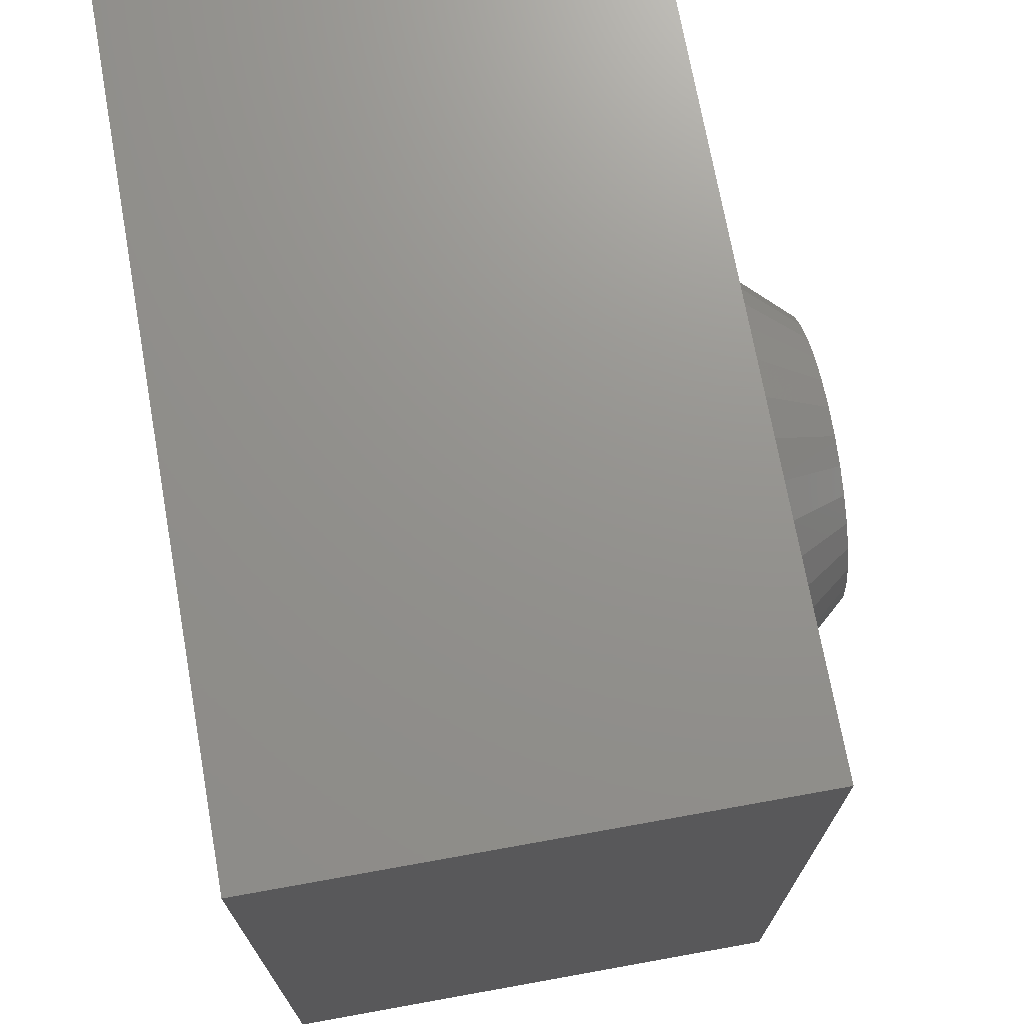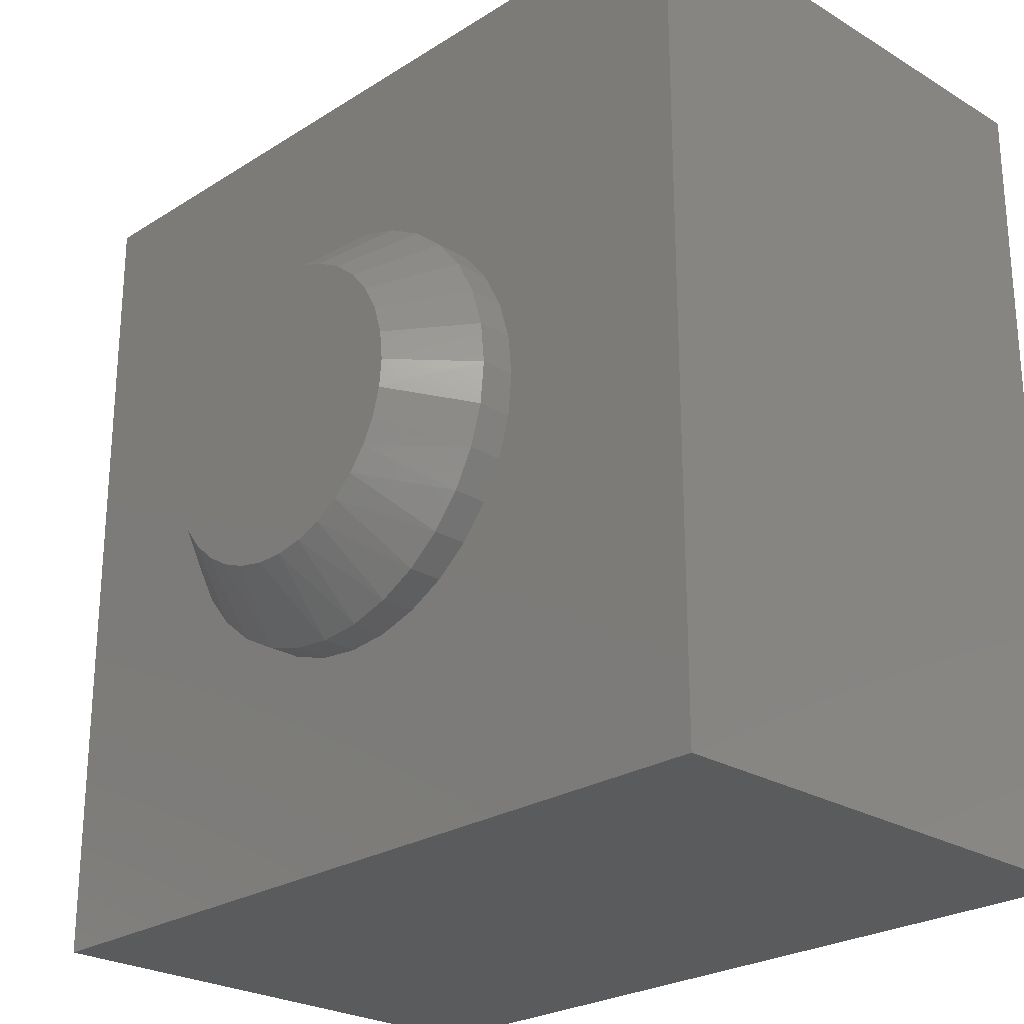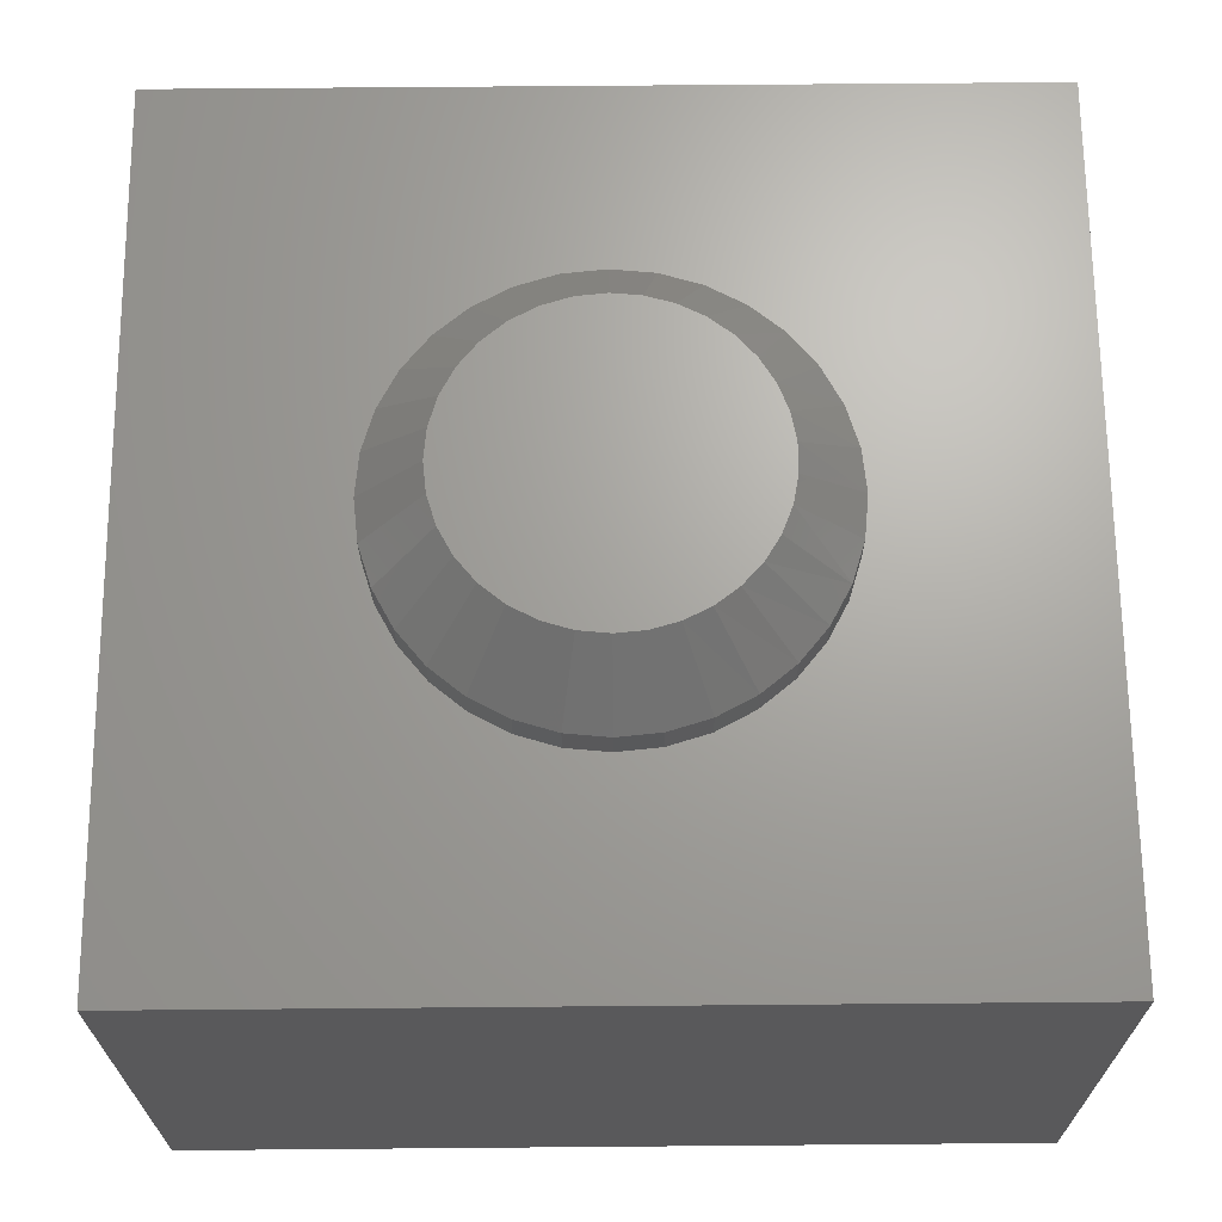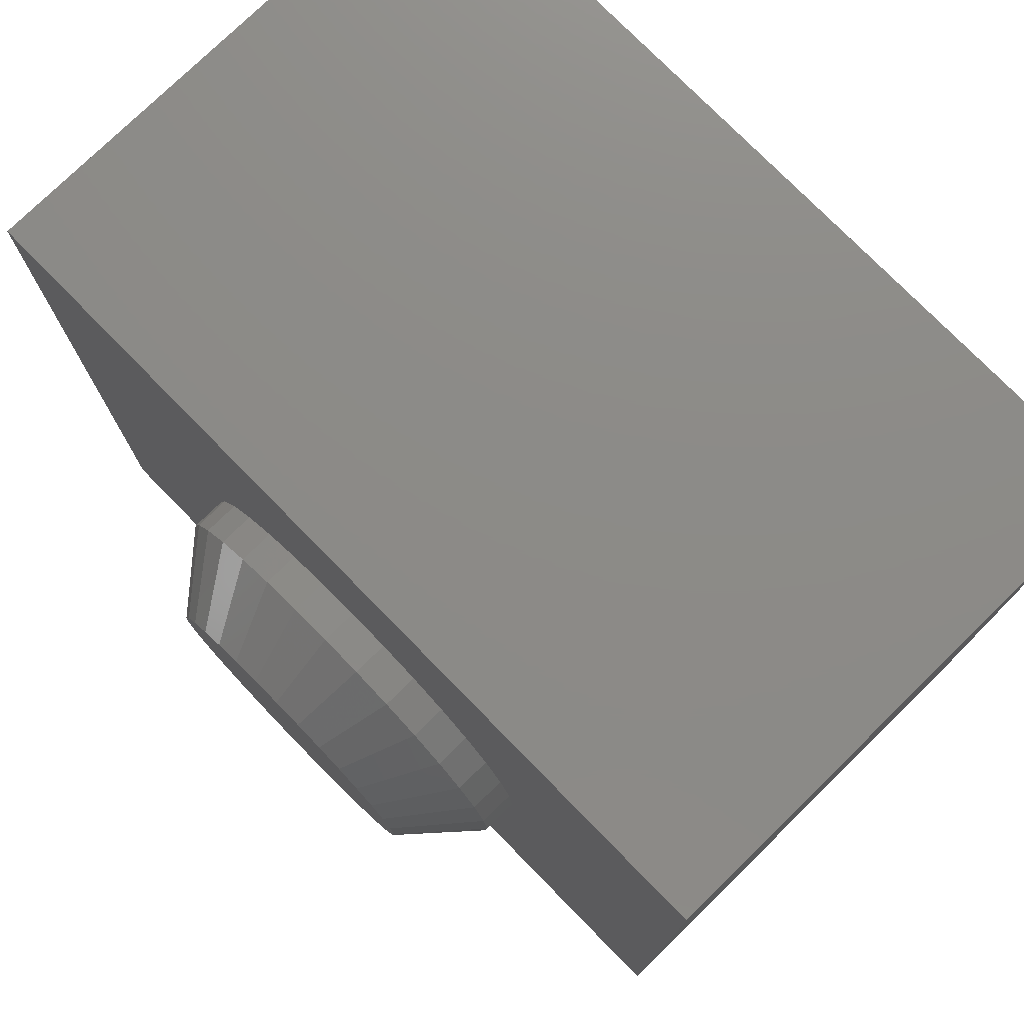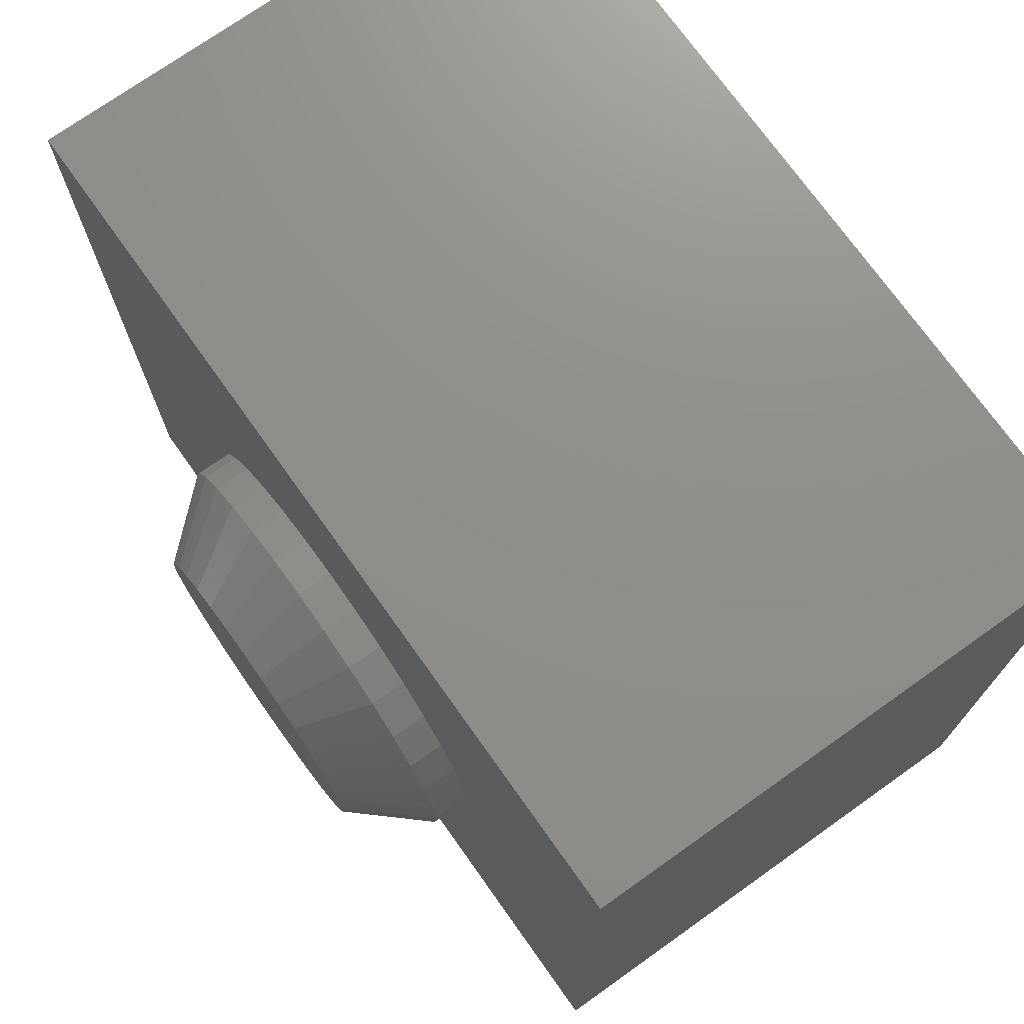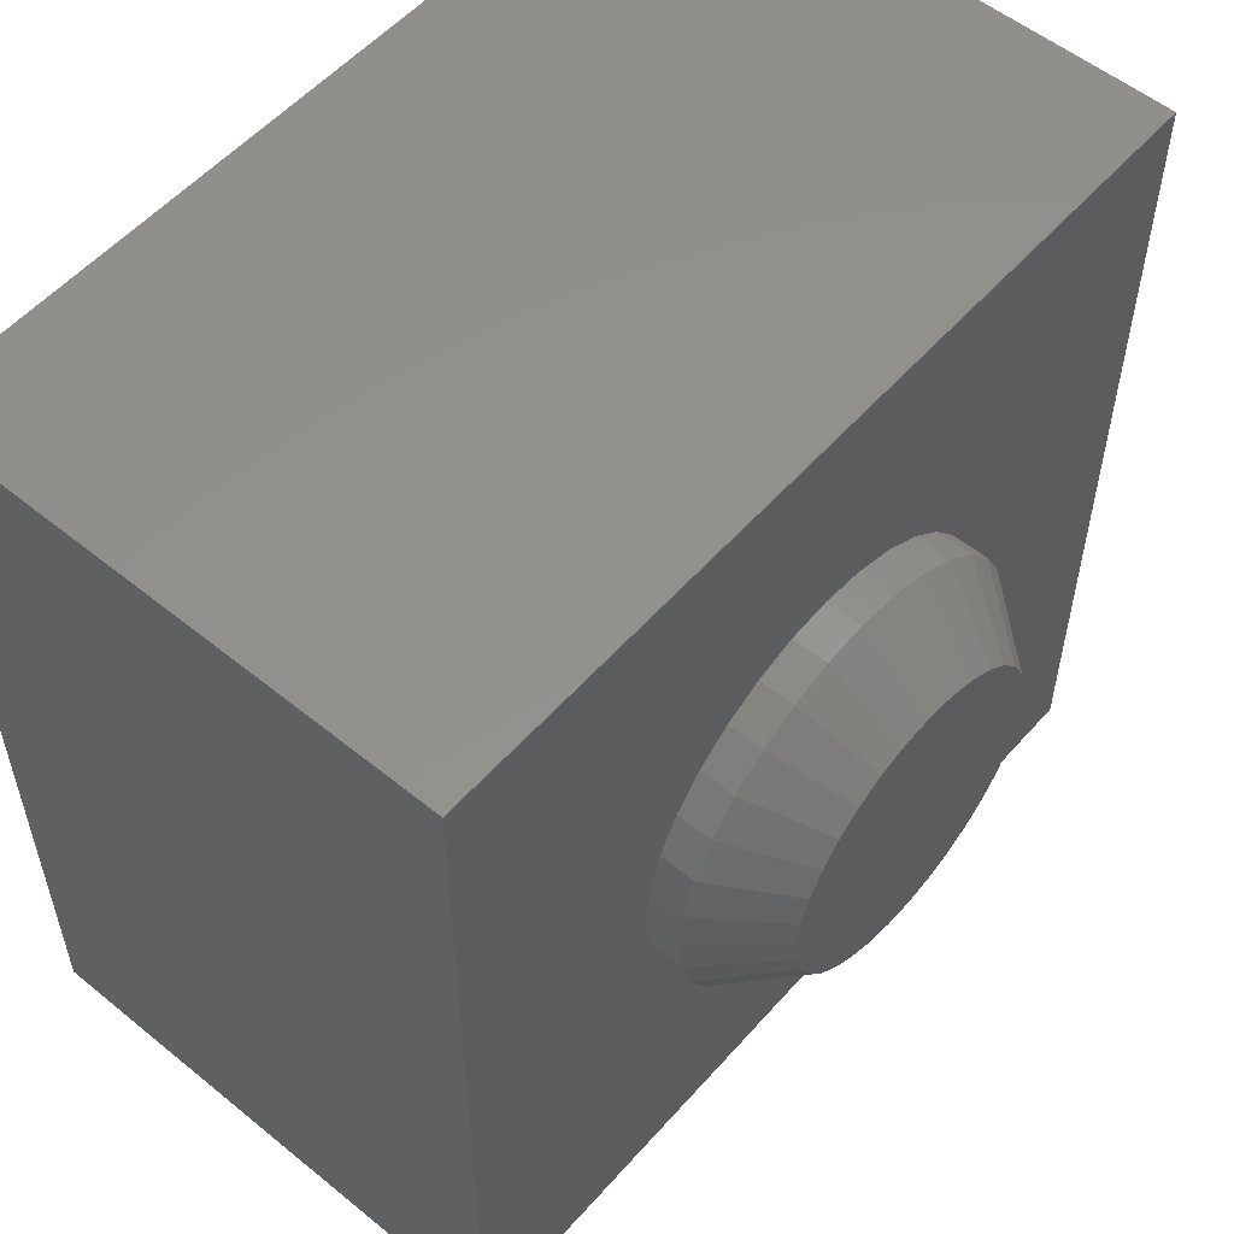
<metadata>
{"format":"stl","ext":"stl","renderer":"f3d","projection":"perspective","resolution":1024,"background":"white","views":[{"elev":71.7,"azim":-100.2,"up":"+Y"},{"elev":-25.0,"azim":45.7,"up":"+Y"},{"elev":67.6,"azim":-90.5,"up":"+Z"},{"elev":76.5,"azim":45.6,"up":"+Y"},{"elev":73.3,"azim":54.6,"up":"+Y"},{"elev":54.9,"azim":-49.4,"up":"+Y"}]}
</metadata>
<code>
# stl→obj: 105 verts, 206 faces
v 0.3507 0.5072 0.5625
v 0.4033 0.5072 0.5625
v 0.377 0.5098 0.5625
v 0.3254 0.4995 0.5625
v 0.4286 0.4995 0.5625
v 0.4371 0.2543 0.5625
v 0.3401 0.2454 0.5625
v 0.4139 0.2454 0.5625
v 0.3645 0.2408 0.5625
v 0.3894 0.2408 0.5625
v 0.4519 0.4871 0.5625
v 0.3021 0.4871 0.5625
v 0.4723 0.4703 0.5625
v 0.2817 0.4703 0.5625
v 0.489 0.4499 0.5625
v 0.2649 0.4499 0.5625
v 0.5015 0.4266 0.5625
v 0.2524 0.4266 0.5625
v 0.5092 0.4013 0.5625
v 0.2448 0.4013 0.5625
v 0.5118 0.375 0.5625
v 0.2422 0.375 0.5625
v 0.5095 0.3502 0.5625
v 0.2445 0.3502 0.5625
v 0.5027 0.3263 0.5625
v 0.2513 0.3263 0.5625
v 0.4916 0.304 0.5625
v 0.2624 0.304 0.5625
v 0.4766 0.2842 0.5625
v 0.2774 0.2842 0.5625
v 0.4582 0.2674 0.5625
v 0.2957 0.2674 0.5625
v 0.3169 0.2543 0.5625
v 0.5664 0.375 0.4688
v 0.5664 0.375 0.5
v 0.5628 0.338 0.4688
v 0.5628 0.338 0.5
v 0.552 0.3025 0.4688
v 0.552 0.3025 0.5
v 0.5345 0.2697 0.4688
v 0.5345 0.2697 0.5
v 0.511 0.241 0.4688
v 0.511 0.241 0.5
v 0.4822 0.2175 0.4688
v 0.4822 0.2175 0.5
v 0.4495 0.1999 0.4688
v 0.4495 0.1999 0.5
v 0.4139 0.1892 0.4688
v 0.4139 0.1892 0.5
v 0.377 0.1855 0.4688
v 0.377 0.1855 0.5
v 0.34 0.1892 0.4688
v 0.34 0.1892 0.5
v 0.3045 0.1999 0.4688
v 0.3045 0.1999 0.5
v 0.2717 0.2175 0.4688
v 0.2717 0.2175 0.5
v 0.243 0.241 0.4688
v 0.243 0.241 0.5
v 0.2194 0.2697 0.4688
v 0.2194 0.2697 0.5
v 0.2019 0.3025 0.4688
v 0.2019 0.3025 0.5
v 0.1911 0.338 0.4688
v 0.1911 0.338 0.5
v 0.1875 0.375 0.4688
v 0.1875 0.375 0.5
v 0.1911 0.412 0.4688
v 0.1911 0.412 0.5
v 0.2019 0.4475 0.4688
v 0.2019 0.4475 0.5
v 0.2194 0.4803 0.4688
v 0.2194 0.4803 0.5
v 0.243 0.509 0.4688
v 0.243 0.509 0.5
v 0.2717 0.5325 0.4688
v 0.2717 0.5325 0.5
v 0.3045 0.5501 0.4688
v 0.3045 0.5501 0.5
v 0.34 0.5608 0.4688
v 0.34 0.5608 0.5
v 0.377 0.5645 0.4688
v 0.377 0.5645 0.5
v 0.4139 0.5608 0.4688
v 0.4139 0.5608 0.5
v 0.4495 0.5501 0.4688
v 0.4495 0.5501 0.5
v 0.4822 0.5325 0.4688
v 0.4822 0.5325 0.5
v 0.511 0.509 0.4688
v 0.511 0.509 0.5
v 0.5345 0.4803 0.4688
v 0.5345 0.4803 0.5
v 0.552 0.4475 0.4688
v 0.552 0.4475 0.5
v 0.5628 0.412 0.4688
v 0.5628 0.412 0.5
v 0 0.75 0.4688
v 0 0 0.4688
v 0.75 0.75 0.4688
v 0.75 0 0.4688
v 0 0 0
v 0 0.75 0
v 0.75 0 0
v 0.75 0.75 0
f 1 2 3
f 2 1 4
f 2 4 5
f 6 7 8
f 8 7 9
f 8 9 10
f 5 4 11
f 11 4 12
f 11 12 13
f 13 12 14
f 13 14 15
f 15 14 16
f 15 16 17
f 17 16 18
f 17 18 19
f 19 18 20
f 19 20 21
f 21 20 22
f 21 22 23
f 23 22 24
f 23 24 25
f 25 24 26
f 25 26 27
f 27 26 28
f 27 28 29
f 29 28 30
f 29 30 31
f 31 30 32
f 31 32 6
f 6 32 33
f 6 33 7
f 34 35 36
f 36 35 37
f 36 37 38
f 38 37 39
f 38 39 40
f 40 39 41
f 40 41 42
f 42 41 43
f 42 43 44
f 44 43 45
f 44 45 46
f 46 45 47
f 46 47 48
f 48 47 49
f 48 49 50
f 50 49 51
f 50 51 52
f 52 51 53
f 52 53 54
f 54 53 55
f 54 55 56
f 56 55 57
f 56 57 58
f 58 57 59
f 58 59 60
f 60 59 61
f 60 61 62
f 62 61 63
f 62 63 64
f 64 63 65
f 64 65 66
f 66 65 67
f 66 67 68
f 68 67 69
f 68 69 70
f 70 69 71
f 70 71 72
f 72 71 73
f 72 73 74
f 74 73 75
f 74 75 76
f 76 75 77
f 76 77 78
f 78 77 79
f 78 79 80
f 80 79 81
f 80 81 82
f 82 81 83
f 82 83 84
f 84 83 85
f 84 85 86
f 86 85 87
f 86 87 88
f 88 87 89
f 88 89 90
f 90 89 91
f 90 91 92
f 92 91 93
f 92 93 94
f 94 93 95
f 94 95 96
f 96 95 97
f 96 97 34
f 34 97 35
f 3 2 83
f 83 81 3
f 73 14 75
f 75 14 12
f 75 12 77
f 14 73 16
f 16 73 71
f 16 71 18
f 18 71 69
f 18 69 20
f 20 69 67
f 20 67 22
f 15 91 13
f 13 91 89
f 13 89 11
f 91 15 93
f 93 15 17
f 93 17 95
f 95 17 19
f 95 19 97
f 97 19 21
f 97 21 35
f 83 2 85
f 85 2 5
f 85 5 87
f 87 5 11
f 87 11 89
f 3 81 1
f 1 81 79
f 1 79 4
f 4 79 77
f 4 77 12
f 53 51 9
f 7 53 9
f 7 55 53
f 51 49 10
f 9 51 10
f 49 47 8
f 10 49 8
f 8 47 6
f 6 47 45
f 6 45 31
f 31 45 43
f 31 43 29
f 29 43 41
f 29 41 27
f 27 41 39
f 27 39 25
f 25 39 37
f 25 37 23
f 23 37 35
f 23 35 21
f 26 61 28
f 28 61 59
f 28 59 30
f 61 26 63
f 63 26 24
f 63 24 65
f 65 24 22
f 65 22 67
f 7 33 55
f 55 33 32
f 55 32 57
f 57 32 30
f 57 30 59
f 98 99 68
f 98 68 70
f 98 70 72
f 98 72 74
f 98 74 76
f 98 76 78
f 98 78 80
f 98 80 82
f 98 82 100
f 99 101 50
f 99 50 52
f 99 52 54
f 99 54 56
f 99 56 58
f 99 58 60
f 99 60 62
f 99 62 64
f 99 64 66
f 99 66 68
f 101 96 34
f 101 34 36
f 101 36 38
f 101 38 40
f 101 40 42
f 101 42 44
f 101 44 46
f 101 46 48
f 101 48 50
f 100 82 84
f 100 84 86
f 100 86 88
f 100 88 90
f 100 90 92
f 100 92 94
f 100 94 96
f 100 96 101
f 102 103 104
f 104 103 105
f 98 103 99
f 99 103 102
f 100 105 98
f 98 105 103
f 101 104 100
f 100 104 105
f 99 102 101
f 101 102 104

</code>
